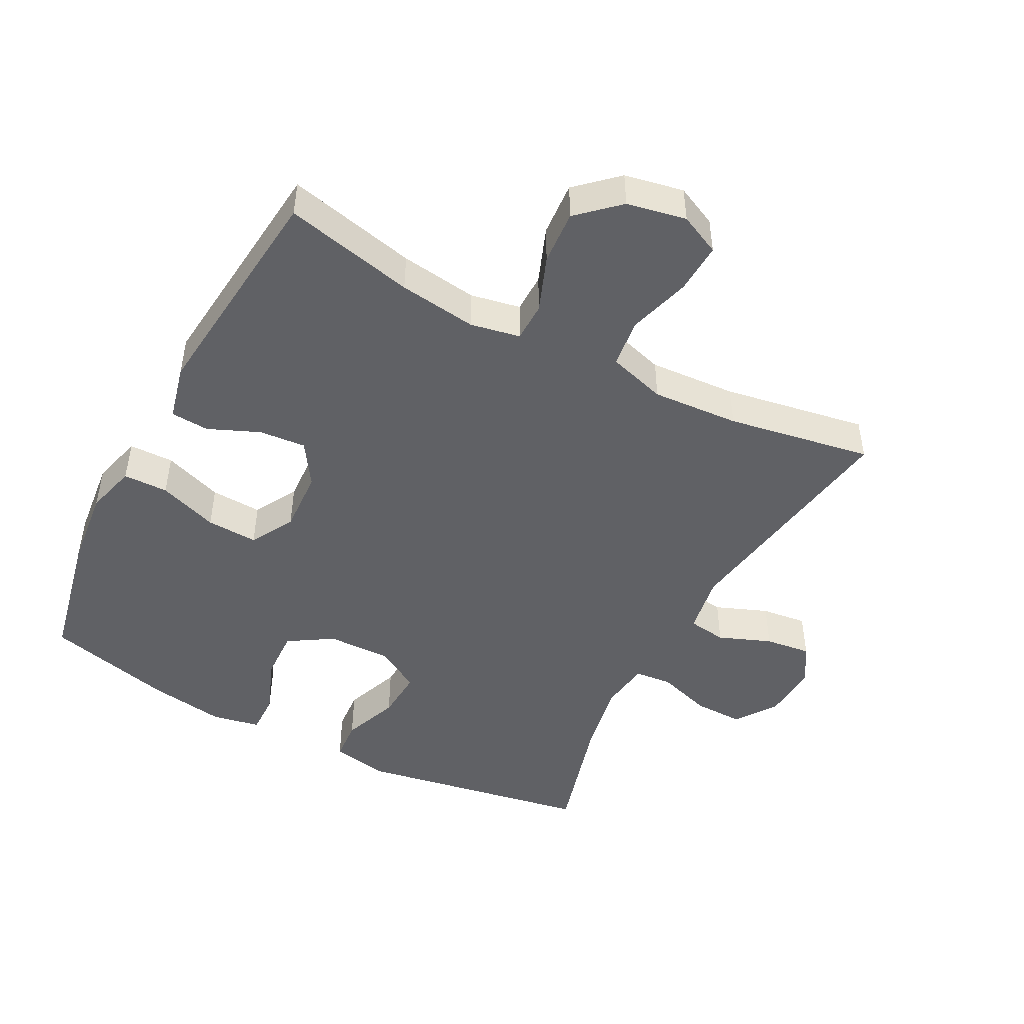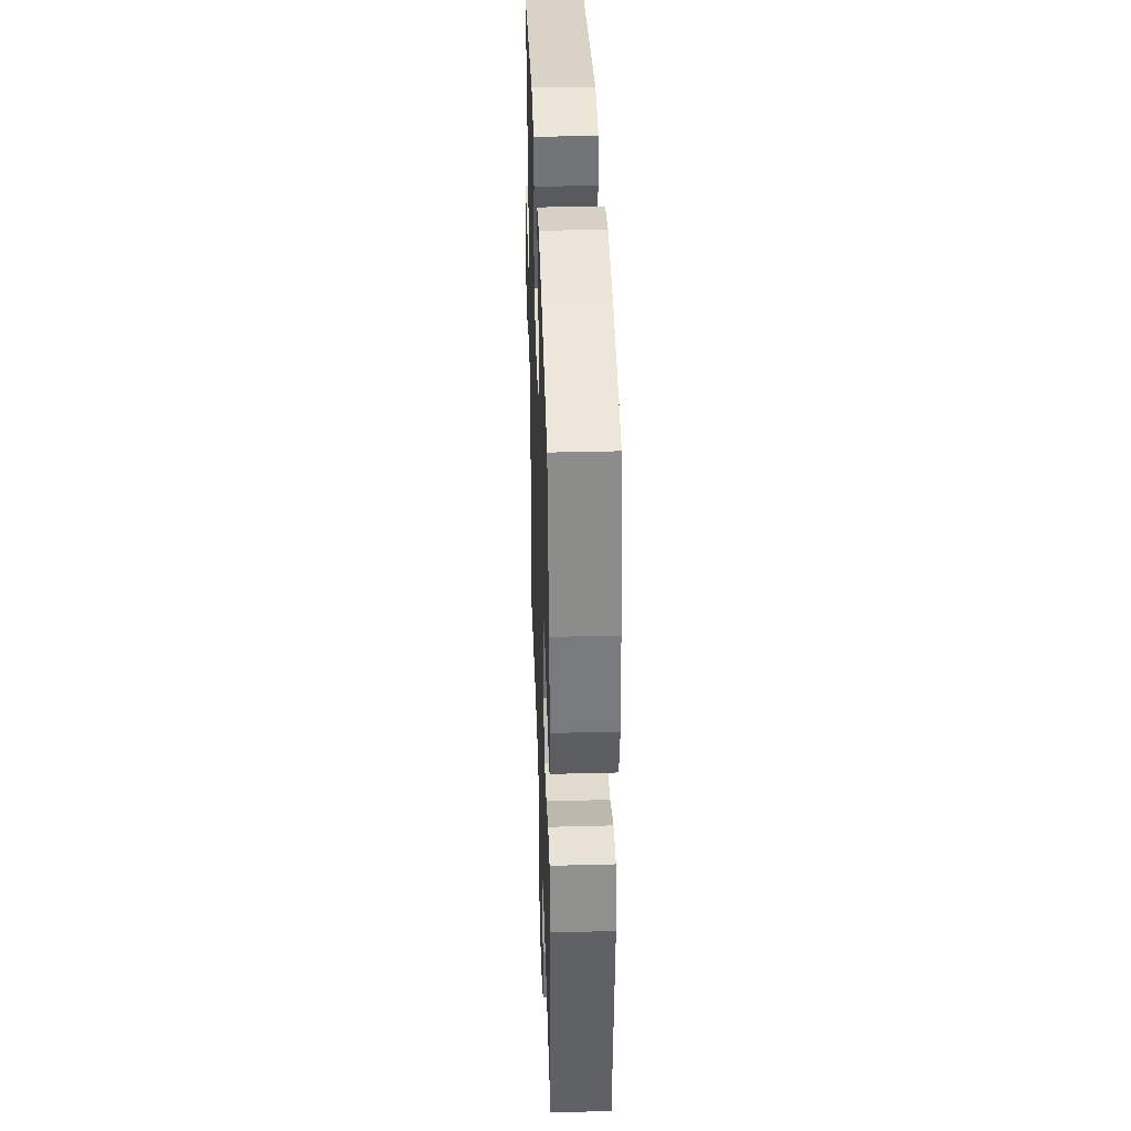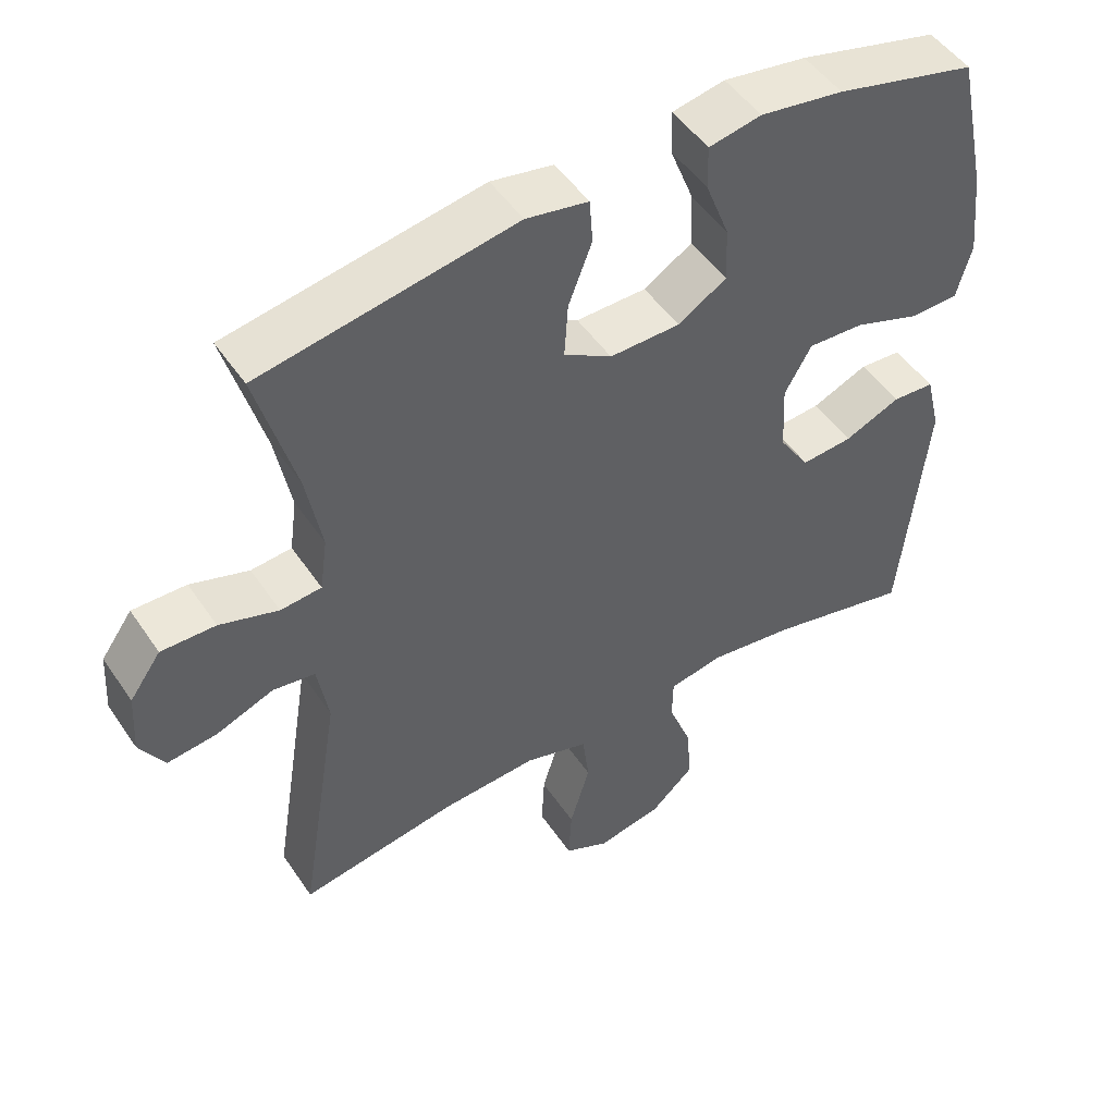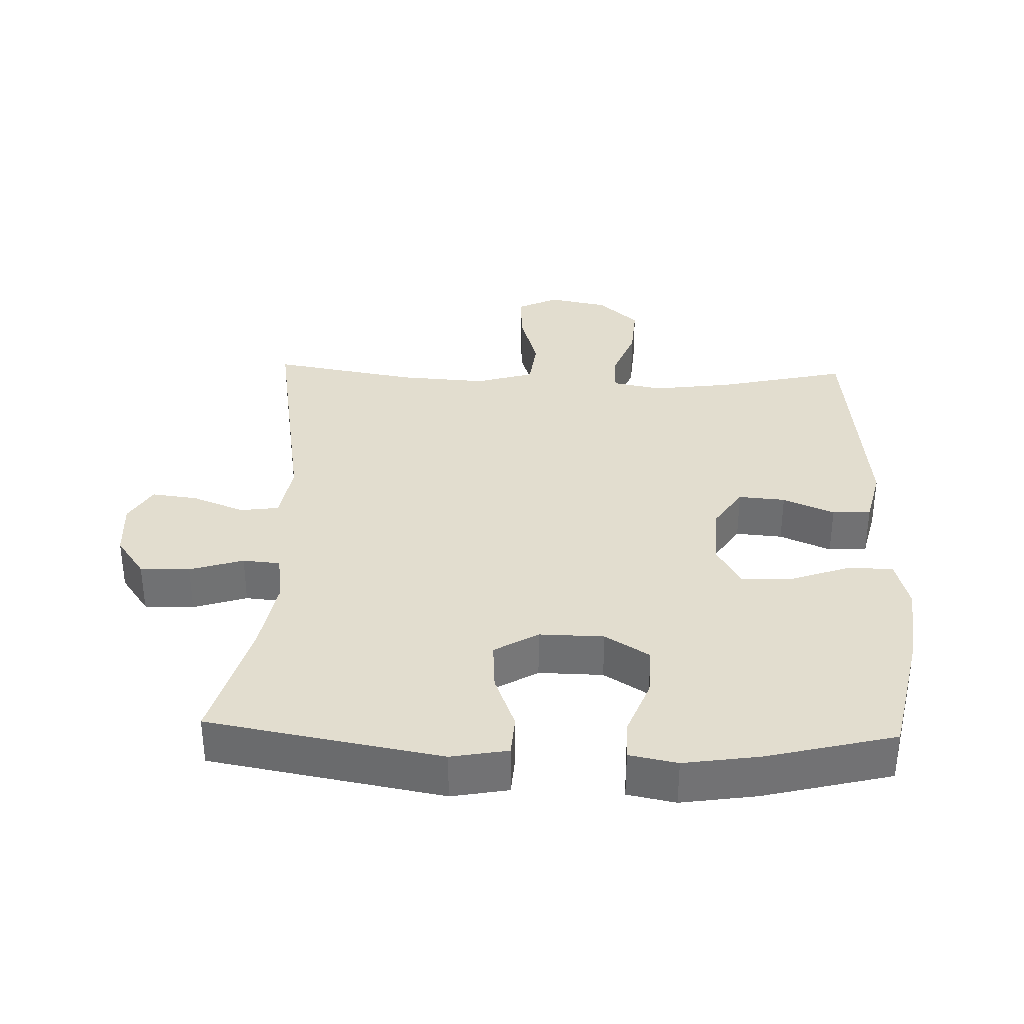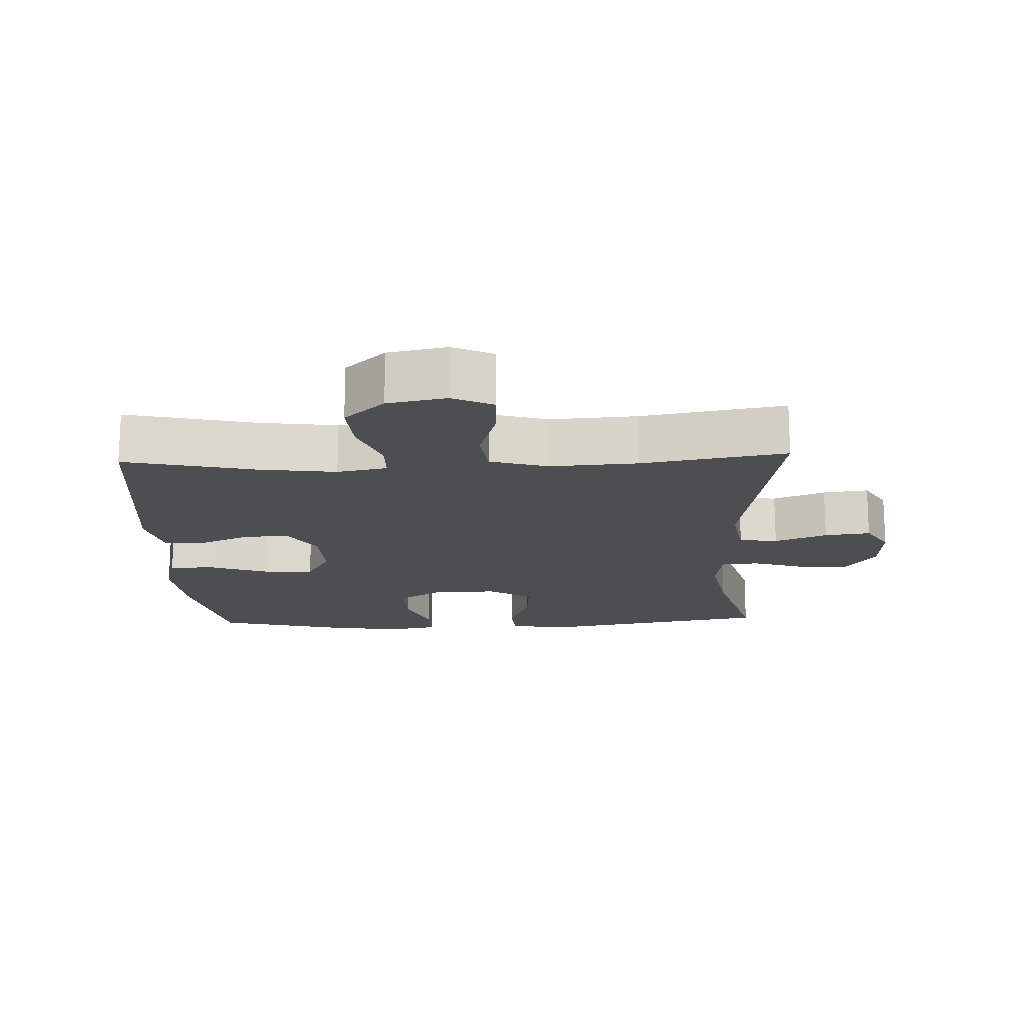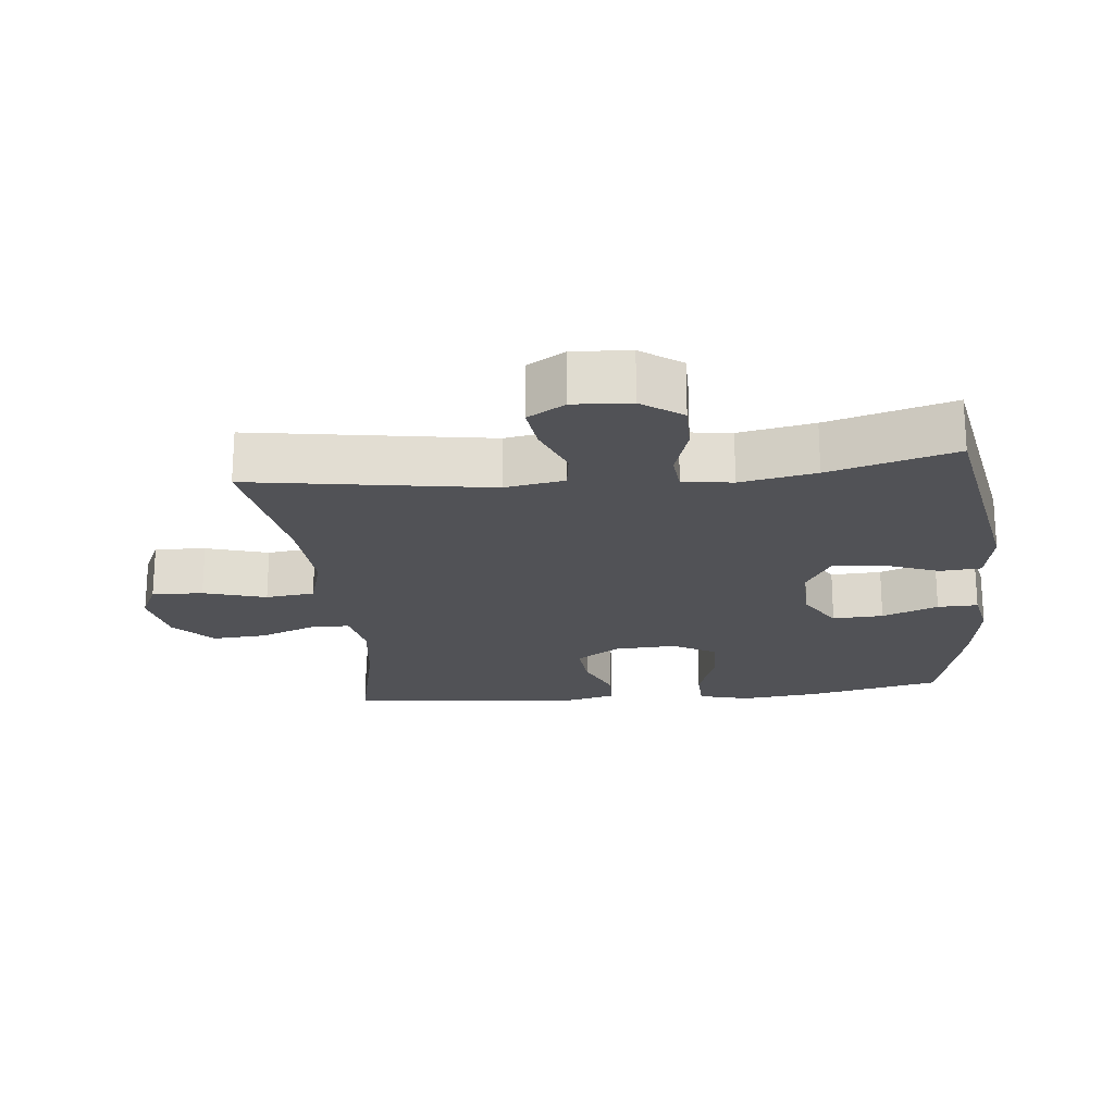
<metadata>
{"format":"obj","ext":"obj","renderer":"f3d","projection":"perspective","resolution":1024,"background":"white","views":[{"elev":-47.7,"azim":152.3,"up":"+Y"},{"elev":38.2,"azim":88.1,"up":"+Z"},{"elev":49.3,"azim":-32.7,"up":"+Z"},{"elev":34.8,"azim":1.9,"up":"+Y"},{"elev":-16.9,"azim":-177.7,"up":"+Y"},{"elev":-21.2,"azim":-83.9,"up":"+Y"}]}
</metadata>
<code>
o path9006
v 0.5475 0.0375 -0.133
v 0.5267 0.0375 -0.0472
v 0.4674 0.0375 -0.04362
v 0.3884 0.0375 -0.07745
v 0.3161 0.0375 -0.08363
v 0.2731 0.0375 -0.01818
v 0.2682 0.0375 0.07868
v 0.3061 0.0375 0.1457
v 0.3854 0.0375 0.1421
v 0.4773 0.0375 0.1098
v 0.5466 0.0375 0.1111
v 0.5677 0.0375 0.1891
v 0.5547 0.0375 0.3109
v 0.511 0.0375 0.5153
v 0.3127 0.0375 0.5647
v 0.1952 0.0375 0.5825
v 0.121 0.0375 0.5677
v 0.1224 0.0375 0.5057
v 0.1558 0.0375 0.4195
v 0.1589 0.0375 0.3415
v 0.08995 0.0375 0.2986
v -0.009483 0.0375 0.2968
v -0.07711 0.0375 0.337
v -0.07201 0.0375 0.4141
v -0.03875 0.0375 0.5007
v -0.0433 0.0375 0.5639
v -0.1311 0.0375 0.5799
v -0.4909 0.0375 0.5153
v -0.4366 0.0375 0.321
v -0.415 0.0375 0.2045
v -0.4256 0.0375 0.1278
v -0.4834 0.0375 0.1224
v -0.5663 0.0375 0.1487
v -0.6432 0.0375 0.1497
v -0.6876 0.0375 0.08744
v -0.6932 0.0375 -0.000805
v -0.6585 0.0375 -0.05871
v -0.5876 0.0375 -0.04995
v -0.5066 0.0375 -0.01801
v -0.447 0.0375 -0.02635
v -0.4315 0.0375 -0.1183
v -0.4909 0.0375 -0.4864
v -0.2675 0.0375 -0.4477
v -0.133 0.0375 -0.4389
v -0.0431 0.0375 -0.4655
v -0.03386 0.0375 -0.5409
v -0.06248 0.0375 -0.637
v -0.06651 0.0375 -0.7152
v -0.003624 0.0375 -0.7448
v 0.088 0.0375 -0.7267
v 0.1501 0.0375 -0.6698
v 0.1441 0.0375 -0.586
v 0.1112 0.0375 -0.5
v 0.1122 0.0375 -0.4398
v 0.1891 0.0375 -0.4247
v 0.3092 0.0375 -0.4407
v 0.511 0.0375 -0.4864
v 0.5475 -0.0375 -0.133
v 0.5267 -0.0375 -0.0472
v 0.4674 -0.0375 -0.04362
v 0.3884 -0.0375 -0.07745
v 0.3161 -0.0375 -0.08363
v 0.2731 -0.0375 -0.01818
v 0.2682 -0.0375 0.07868
v 0.3061 -0.0375 0.1457
v 0.3854 -0.0375 0.1421
v 0.4773 -0.0375 0.1098
v 0.5466 -0.0375 0.1111
v 0.5677 -0.0375 0.1891
v 0.5547 -0.0375 0.3109
v 0.511 -0.0375 0.5153
v 0.3127 -0.0375 0.5647
v 0.1952 -0.0375 0.5825
v 0.121 -0.0375 0.5677
v 0.1224 -0.0375 0.5057
v 0.1558 -0.0375 0.4195
v 0.1589 -0.0375 0.3415
v 0.08995 -0.0375 0.2986
v -0.009483 -0.0375 0.2968
v -0.07711 -0.0375 0.337
v -0.07201 -0.0375 0.4141
v -0.03875 -0.0375 0.5007
v -0.0433 -0.0375 0.5639
v -0.1311 -0.0375 0.5799
v -0.4909 -0.0375 0.5153
v -0.4366 -0.0375 0.321
v -0.415 -0.0375 0.2045
v -0.4256 -0.0375 0.1278
v -0.4834 -0.0375 0.1224
v -0.5663 -0.0375 0.1487
v -0.6432 -0.0375 0.1497
v -0.6876 -0.0375 0.08744
v -0.6932 -0.0375 -0.000805
v -0.6585 -0.0375 -0.05871
v -0.5876 -0.0375 -0.04995
v -0.5066 -0.0375 -0.01801
v -0.447 -0.0375 -0.02635
v -0.4315 -0.0375 -0.1183
v -0.4909 -0.0375 -0.4864
v -0.2675 -0.0375 -0.4477
v -0.133 -0.0375 -0.4389
v -0.0431 -0.0375 -0.4655
v -0.03386 -0.0375 -0.5409
v -0.06248 -0.0375 -0.637
v -0.06651 -0.0375 -0.7152
v -0.003624 -0.0375 -0.7448
v 0.088 -0.0375 -0.7267
v 0.1501 -0.0375 -0.6698
v 0.1441 -0.0375 -0.586
v 0.1112 -0.0375 -0.5
v 0.1122 -0.0375 -0.4398
v 0.1891 -0.0375 -0.4247
v 0.3092 -0.0375 -0.4407
v 0.511 -0.0375 -0.4864
v 0.3127 0.0375 0.5647
v 0.1952 0.0375 0.5825
v 0.121 0.0375 0.5677
v 0.121 0.0375 0.5677
v -0.0433 0.0375 0.5639
v -0.0433 0.0375 0.5639
v -0.1311 0.0375 0.5799
v 0.1224 0.0375 0.5057
v -0.03875 0.0375 0.5007
v 0.511 0.0375 0.5153
v 0.511 0.0375 0.5153
v -0.4909 0.0375 0.5153
v -0.4909 0.0375 0.5153
v 0.1558 0.0375 0.4195
v -0.07201 0.0375 0.4141
v -0.4366 0.0375 0.321
v 0.5547 0.0375 0.3109
v 0.1589 0.0375 0.3415
v 0.1589 0.0375 0.3415
v -0.07711 0.0375 0.337
v -0.07711 0.0375 0.337
v 0.08995 0.0375 0.2986
v -0.009483 0.0375 0.2968
v -0.415 0.0375 0.2045
v 0.5677 0.0375 0.1891
v -0.4256 0.0375 0.1278
v -0.4256 0.0375 0.1278
v 0.5466 0.0375 0.1111
v 0.5466 0.0375 0.1111
v 0.3061 0.0375 0.1457
v 0.3061 0.0375 0.1457
v 0.3854 0.0375 0.1421
v -0.5663 0.0375 0.1487
v -0.6432 0.0375 0.1497
v -0.6876 0.0375 0.08744
v -0.4834 0.0375 0.1224
v 0.2682 0.0375 0.07868
v 0.4773 0.0375 0.1098
v -0.6932 0.0375 -0.000805
v 0.2731 0.0375 -0.01818
v -0.6585 0.0375 -0.05871
v -0.6585 0.0375 -0.05871
v -0.5066 0.0375 -0.01801
v -0.447 0.0375 -0.02635
v -0.447 0.0375 -0.02635
v -0.5876 0.0375 -0.04995
v 0.3161 0.0375 -0.08363
v 0.3161 0.0375 -0.08363
v -0.4315 0.0375 -0.1183
v 0.5267 0.0375 -0.0472
v 0.5267 0.0375 -0.0472
v 0.4674 0.0375 -0.04362
v 0.3884 0.0375 -0.07745
v 0.5475 0.0375 -0.133
v 0.1891 0.0375 -0.4247
v 0.3092 0.0375 -0.4407
v 0.1122 0.0375 -0.4398
v 0.1122 0.0375 -0.4398
v -0.133 0.0375 -0.4389
v -0.0431 0.0375 -0.4655
v -0.0431 0.0375 -0.4655
v -0.2675 0.0375 -0.4477
v 0.1112 0.0375 -0.5
v -0.4909 0.0375 -0.4864
v -0.4909 0.0375 -0.4864
v 0.511 0.0375 -0.4864
v 0.511 0.0375 -0.4864
v -0.03386 0.0375 -0.5409
v 0.1441 0.0375 -0.586
v -0.06248 0.0375 -0.637
v 0.1501 0.0375 -0.6698
v -0.06651 0.0375 -0.7152
v -0.06651 0.0375 -0.7152
v 0.088 0.0375 -0.7267
v -0.003624 0.0375 -0.7448
v 0.3127 -0.0375 0.5647
v 0.1952 -0.0375 0.5825
v 0.121 -0.0375 0.5677
v 0.121 -0.0375 0.5677
v -0.0433 -0.0375 0.5639
v -0.0433 -0.0375 0.5639
v -0.1311 -0.0375 0.5799
v 0.1224 -0.0375 0.5057
v -0.03875 -0.0375 0.5007
v 0.511 -0.0375 0.5153
v 0.511 -0.0375 0.5153
v -0.4909 -0.0375 0.5153
v -0.4909 -0.0375 0.5153
v 0.1558 -0.0375 0.4195
v -0.07201 -0.0375 0.4141
v -0.4366 -0.0375 0.321
v 0.5547 -0.0375 0.3109
v 0.1589 -0.0375 0.3415
v 0.1589 -0.0375 0.3415
v -0.07711 -0.0375 0.337
v -0.07711 -0.0375 0.337
v 0.08995 -0.0375 0.2986
v -0.009483 -0.0375 0.2968
v -0.415 -0.0375 0.2045
v 0.5677 -0.0375 0.1891
v -0.4256 -0.0375 0.1278
v -0.4256 -0.0375 0.1278
v 0.5466 -0.0375 0.1111
v 0.5466 -0.0375 0.1111
v 0.3061 -0.0375 0.1457
v 0.3061 -0.0375 0.1457
v 0.3854 -0.0375 0.1421
v -0.5663 -0.0375 0.1487
v -0.6432 -0.0375 0.1497
v -0.6876 -0.0375 0.08744
v -0.4834 -0.0375 0.1224
v 0.2682 -0.0375 0.07868
v 0.4773 -0.0375 0.1098
v -0.6932 -0.0375 -0.000805
v 0.2731 -0.0375 -0.01818
v -0.6585 -0.0375 -0.05871
v -0.6585 -0.0375 -0.05871
v -0.5066 -0.0375 -0.01801
v -0.447 -0.0375 -0.02635
v -0.447 -0.0375 -0.02635
v -0.5876 -0.0375 -0.04995
v 0.3161 -0.0375 -0.08363
v 0.3161 -0.0375 -0.08363
v -0.4315 -0.0375 -0.1183
v 0.5267 -0.0375 -0.0472
v 0.5267 -0.0375 -0.0472
v 0.4674 -0.0375 -0.04362
v 0.3884 -0.0375 -0.07745
v 0.5475 -0.0375 -0.133
v 0.1891 -0.0375 -0.4247
v 0.3092 -0.0375 -0.4407
v 0.1122 -0.0375 -0.4398
v 0.1122 -0.0375 -0.4398
v -0.133 -0.0375 -0.4389
v -0.0431 -0.0375 -0.4655
v -0.0431 -0.0375 -0.4655
v -0.2675 -0.0375 -0.4477
v 0.1112 -0.0375 -0.5
v -0.4909 -0.0375 -0.4864
v -0.4909 -0.0375 -0.4864
v 0.511 -0.0375 -0.4864
v 0.511 -0.0375 -0.4864
v -0.03386 -0.0375 -0.5409
v 0.1441 -0.0375 -0.586
v -0.06248 -0.0375 -0.637
v 0.1501 -0.0375 -0.6698
v -0.06651 -0.0375 -0.7152
v -0.06651 -0.0375 -0.7152
v 0.088 -0.0375 -0.7267
v -0.003624 -0.0375 -0.7448
f 219 211 226
f 242 243 241
f 213 209 205
f 241 243 239
f 207 190 203
f 258 263 260
f 264 259 261
f 242 236 245
f 229 238 248
f 243 242 245
f 198 196 204
f 246 249 252
f 206 207 221
f 235 222 224
f 191 203 190
f 203 191 197
f 232 222 235
f 235 224 228
f 236 246 244
f 235 228 230
f 209 213 215
f 217 214 227
f 229 246 236
f 226 211 212
f 243 245 255
f 205 204 196
f 238 212 233
f 226 212 229
f 194 196 198
f 251 238 253
f 224 222 223
f 248 238 251
f 215 225 233
f 201 205 196
f 229 248 246
f 206 190 207
f 209 215 212
f 222 232 225
f 245 236 244
f 248 249 246
f 252 257 258
f 197 191 192
f 221 207 219
f 233 225 232
f 227 214 221
f 212 215 233
f 199 190 206
f 211 219 207
f 229 212 238
f 257 259 258
f 214 206 221
f 263 259 264
f 204 205 209
f 258 259 263
f 252 249 257
f 15 16 73 72
f 16 118 193 73
f 120 27 84 195
f 17 18 75 74
f 25 26 83 82
f 125 15 72 200
f 27 127 202 84
f 18 19 76 75
f 24 25 82 81
f 28 29 86 85
f 13 14 71 70
f 19 133 208 76
f 135 24 81 210
f 20 21 78 77
f 22 23 80 79
f 29 30 87 86
f 12 13 70 69
f 21 22 79 78
f 30 141 216 87
f 143 12 69 218
f 145 9 66 220
f 33 34 91 90
f 34 35 92 91
f 32 33 90 89
f 7 8 65 64
f 10 11 68 67
f 9 10 67 66
f 31 32 89 88
f 35 36 93 92
f 6 7 64 63
f 36 156 231 93
f 39 159 234 96
f 38 39 96 95
f 37 38 95 94
f 162 6 63 237
f 40 41 98 97
f 165 3 60 240
f 3 4 61 60
f 1 2 59 58
f 4 5 62 61
f 55 56 113 112
f 172 55 112 247
f 44 175 250 101
f 43 44 101 100
f 53 54 111 110
f 179 43 100 254
f 41 42 99 98
f 181 1 58 256
f 45 46 103 102
f 56 57 114 113
f 52 53 110 109
f 46 47 104 103
f 51 52 109 108
f 47 187 262 104
f 50 51 108 107
f 49 50 107 106
f 48 49 106 105
f 144 151 136
f 167 166 168
f 138 130 134
f 166 164 168
f 132 128 115
f 183 185 188
f 189 186 184
f 167 170 161
f 154 173 163
f 168 170 167
f 123 129 121
f 171 177 174
f 131 146 132
f 160 149 147
f 116 115 128
f 128 122 116
f 157 160 147
f 160 153 149
f 161 169 171
f 160 155 153
f 134 140 138
f 142 152 139
f 154 161 171
f 151 137 136
f 168 180 170
f 130 121 129
f 163 158 137
f 151 154 137
f 119 123 121
f 176 178 163
f 149 148 147
f 173 176 163
f 140 158 150
f 126 121 130
f 154 171 173
f 131 132 115
f 134 137 140
f 147 150 157
f 170 169 161
f 173 171 174
f 177 183 182
f 122 117 116
f 146 144 132
f 158 157 150
f 152 146 139
f 137 158 140
f 124 131 115
f 136 132 144
f 154 163 137
f 182 183 184
f 139 146 131
f 188 189 184
f 129 134 130
f 183 188 184
f 177 182 174

</code>
